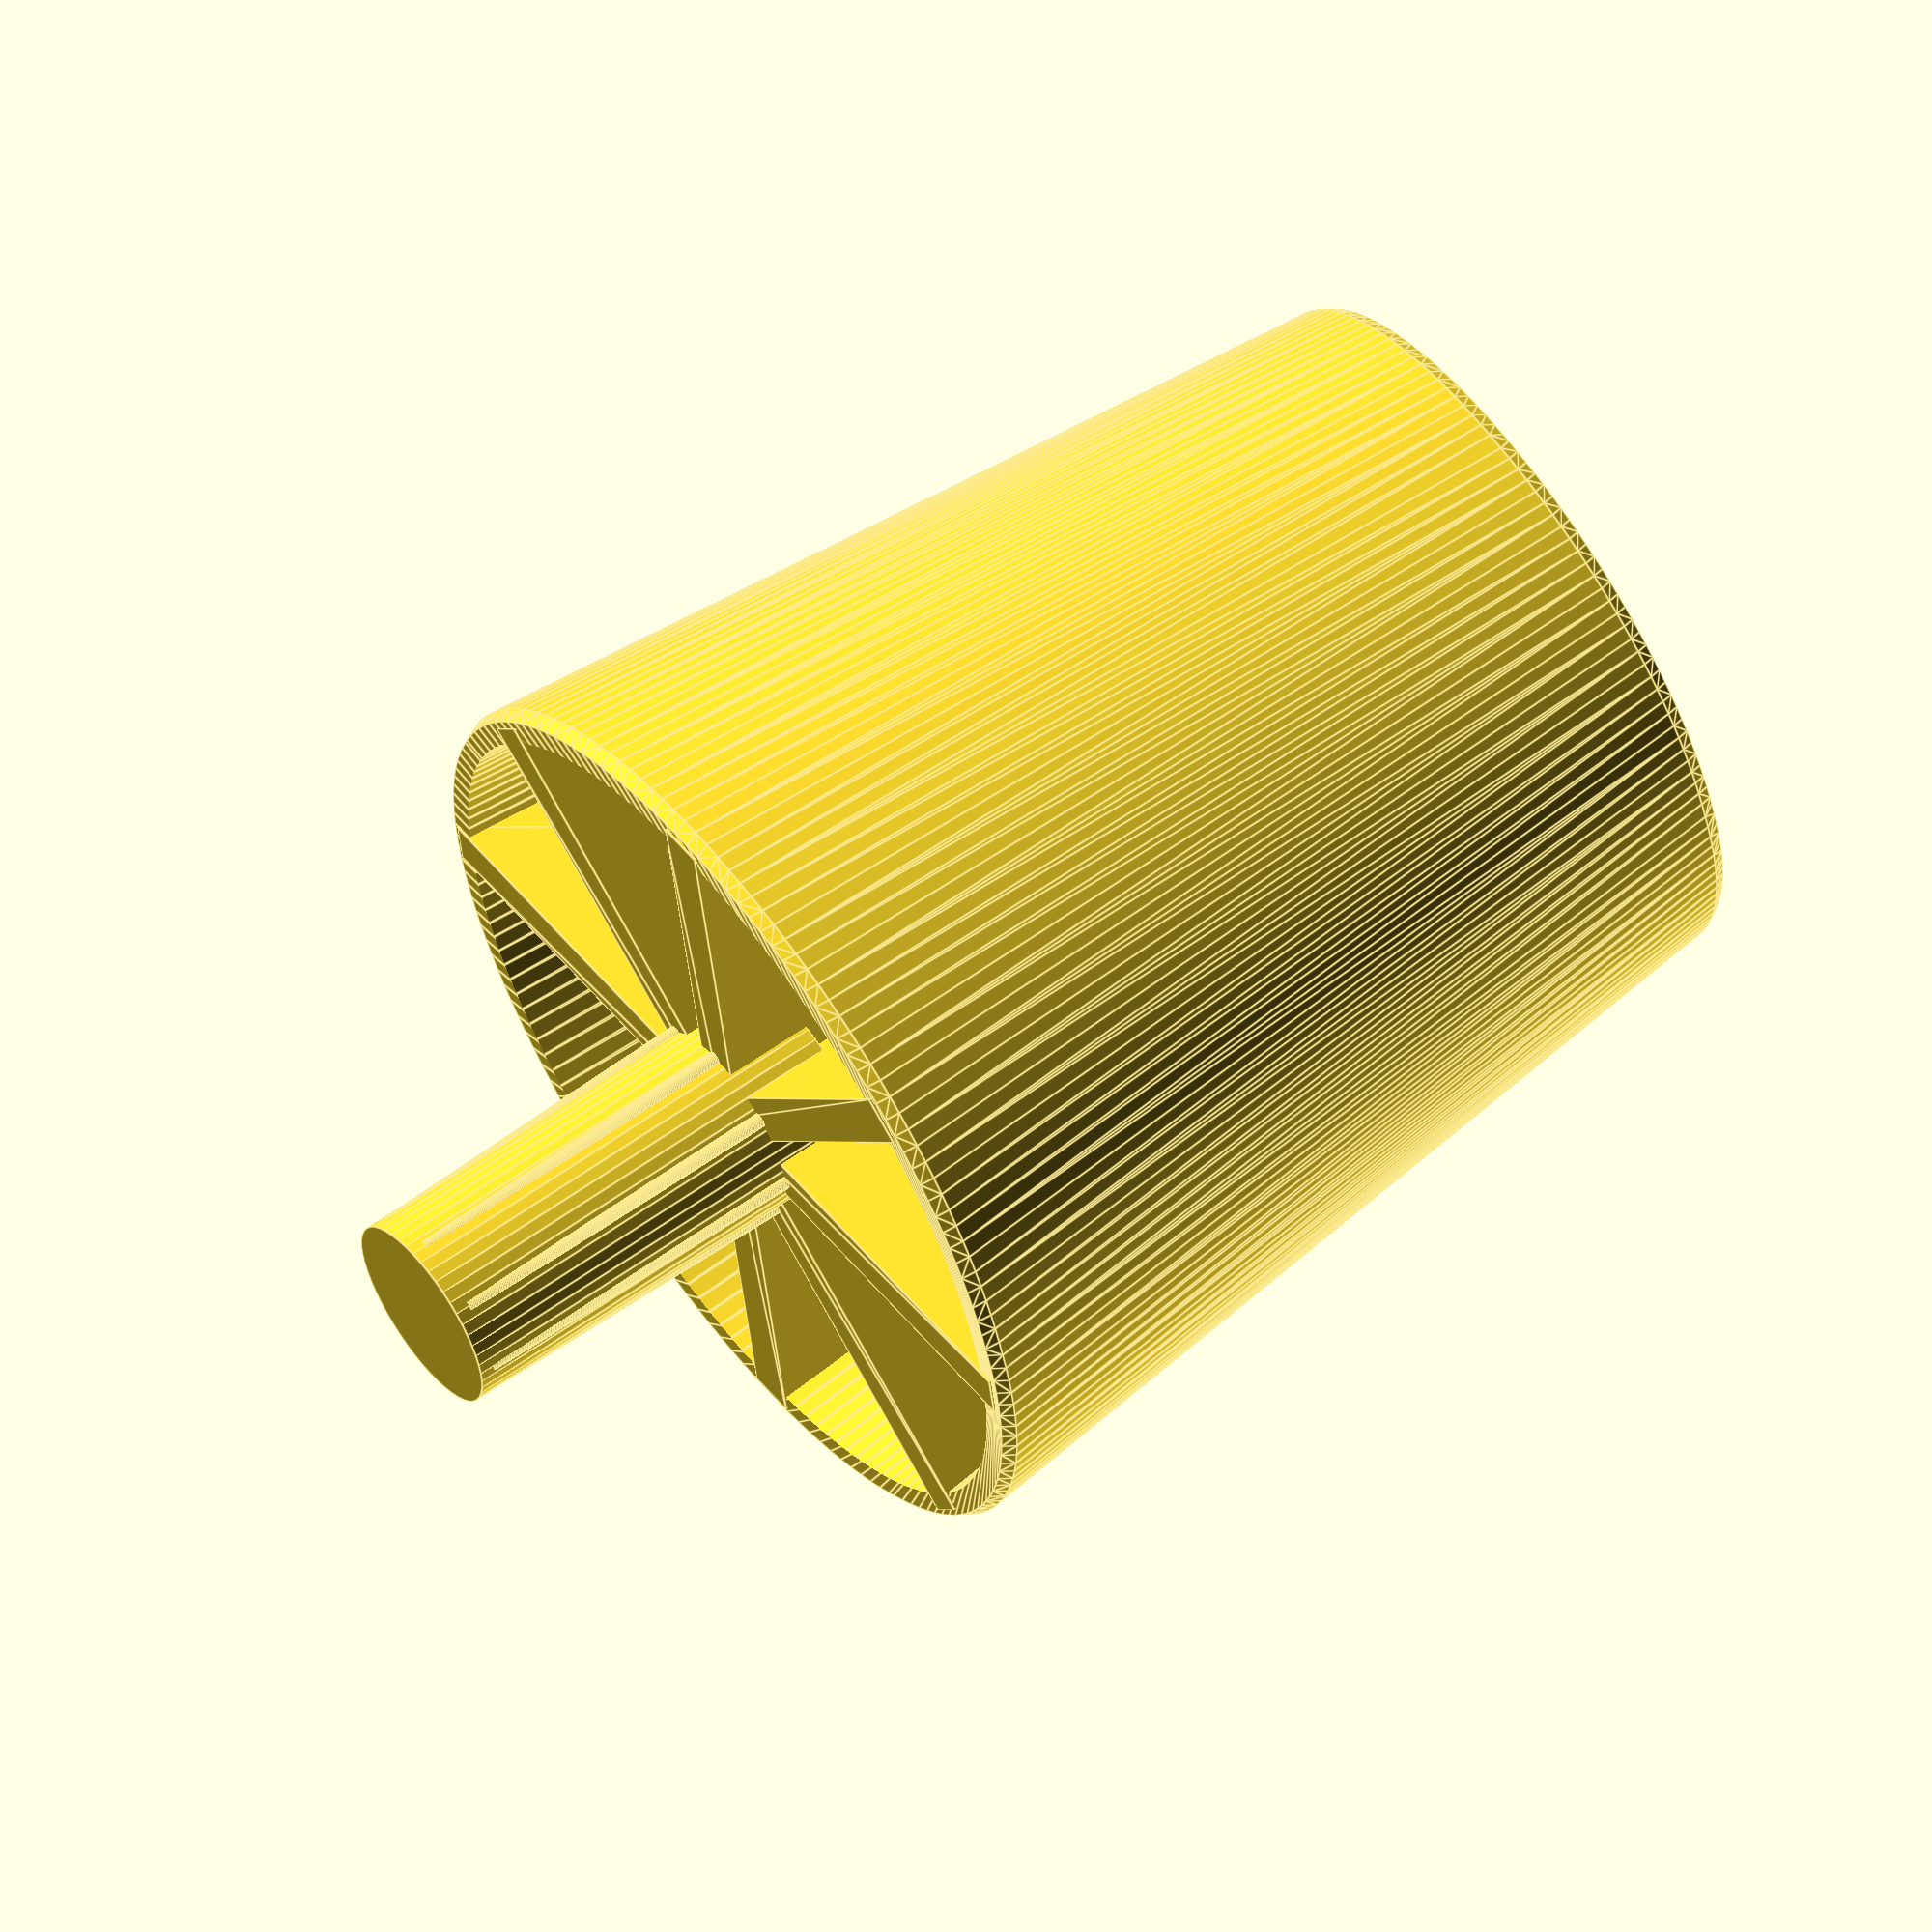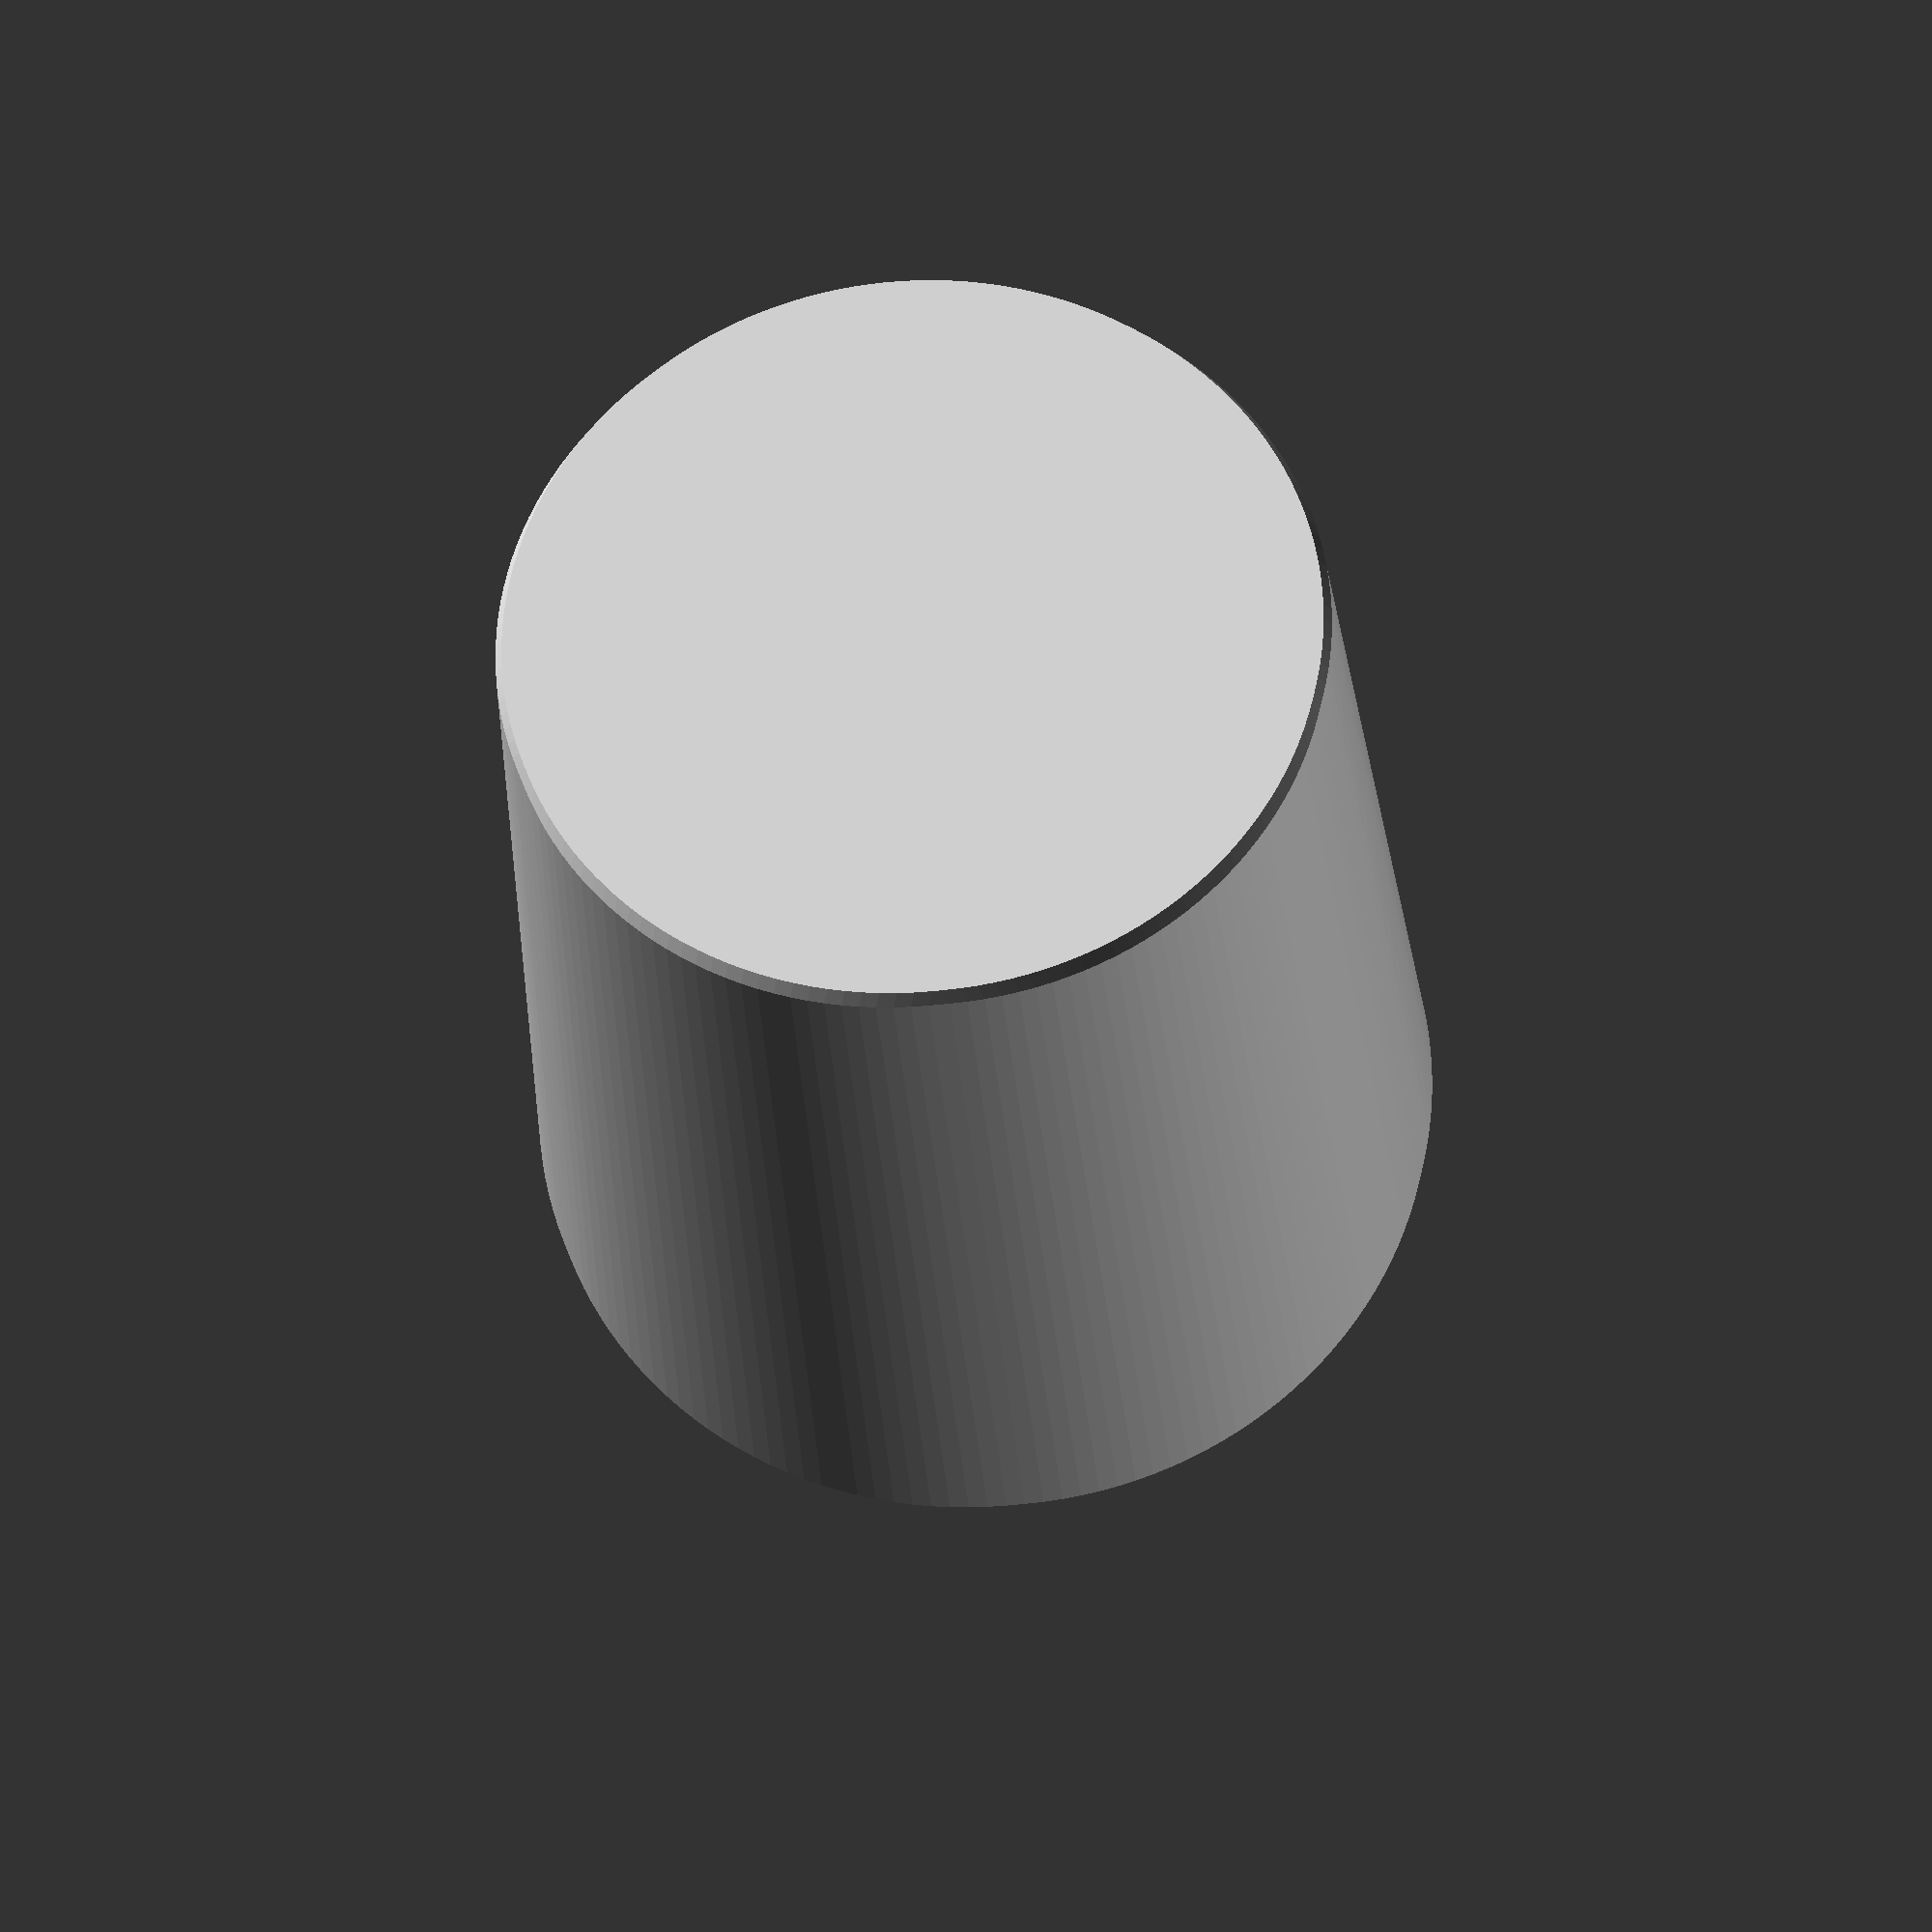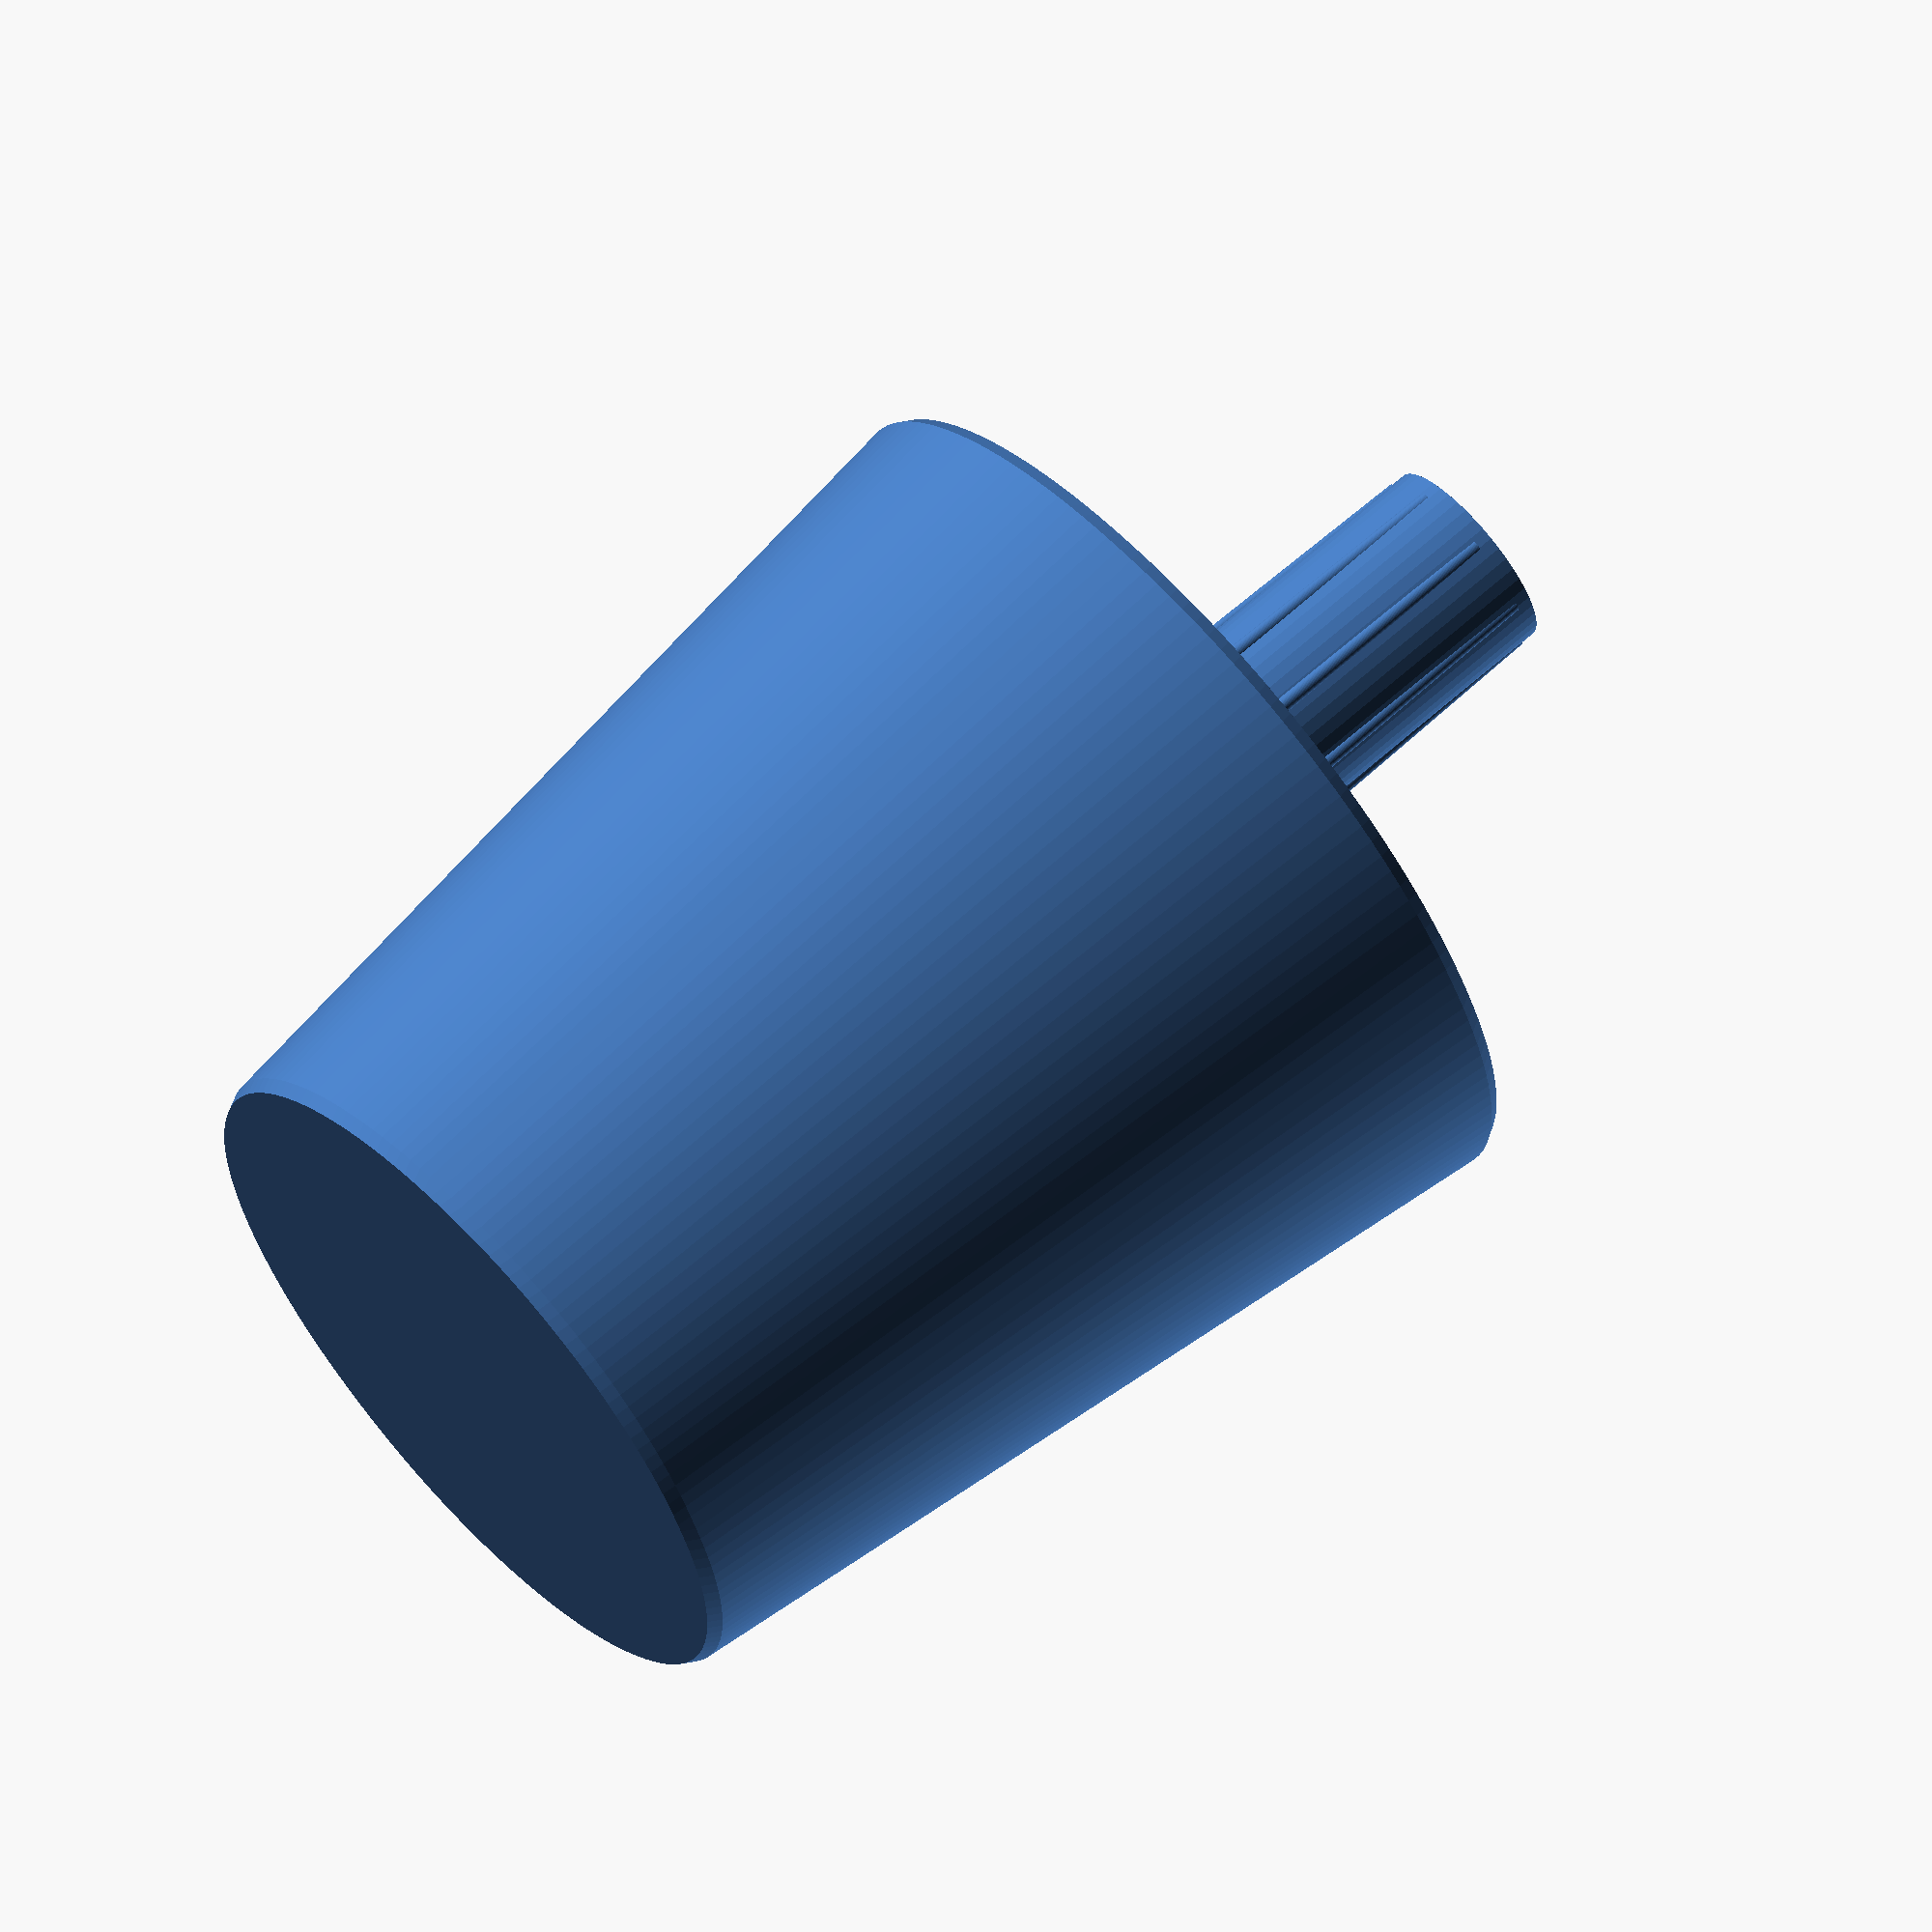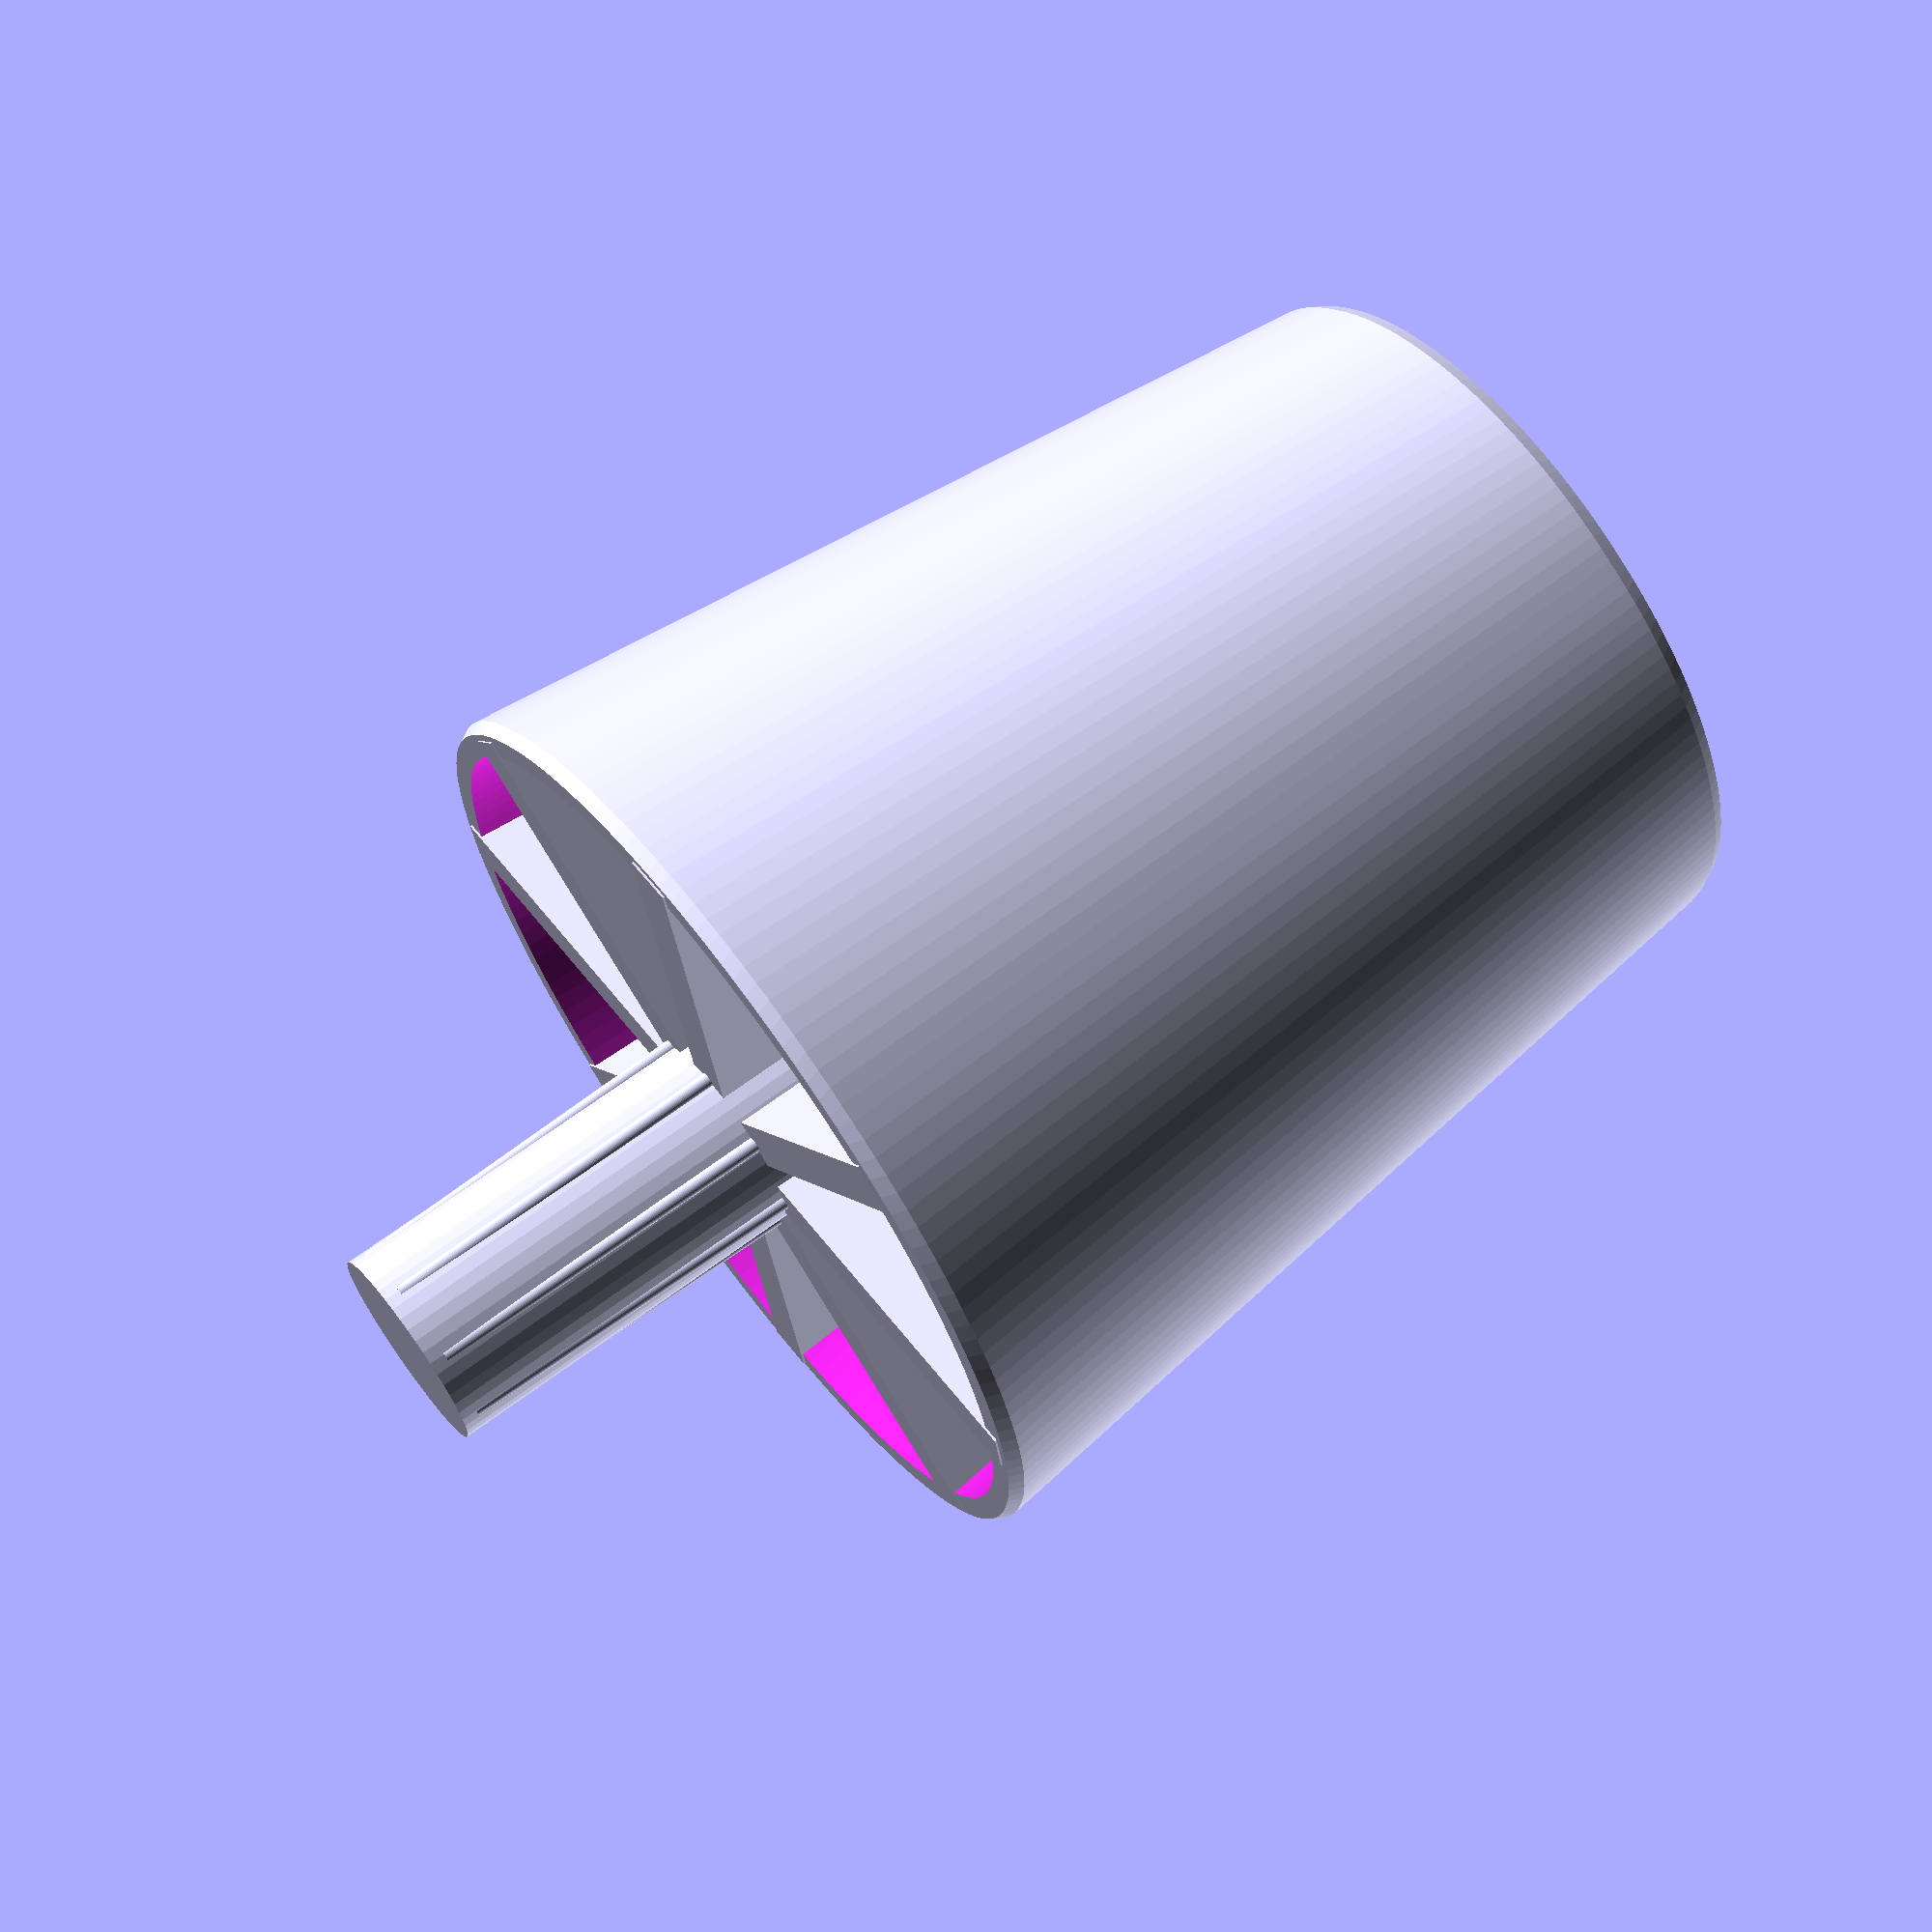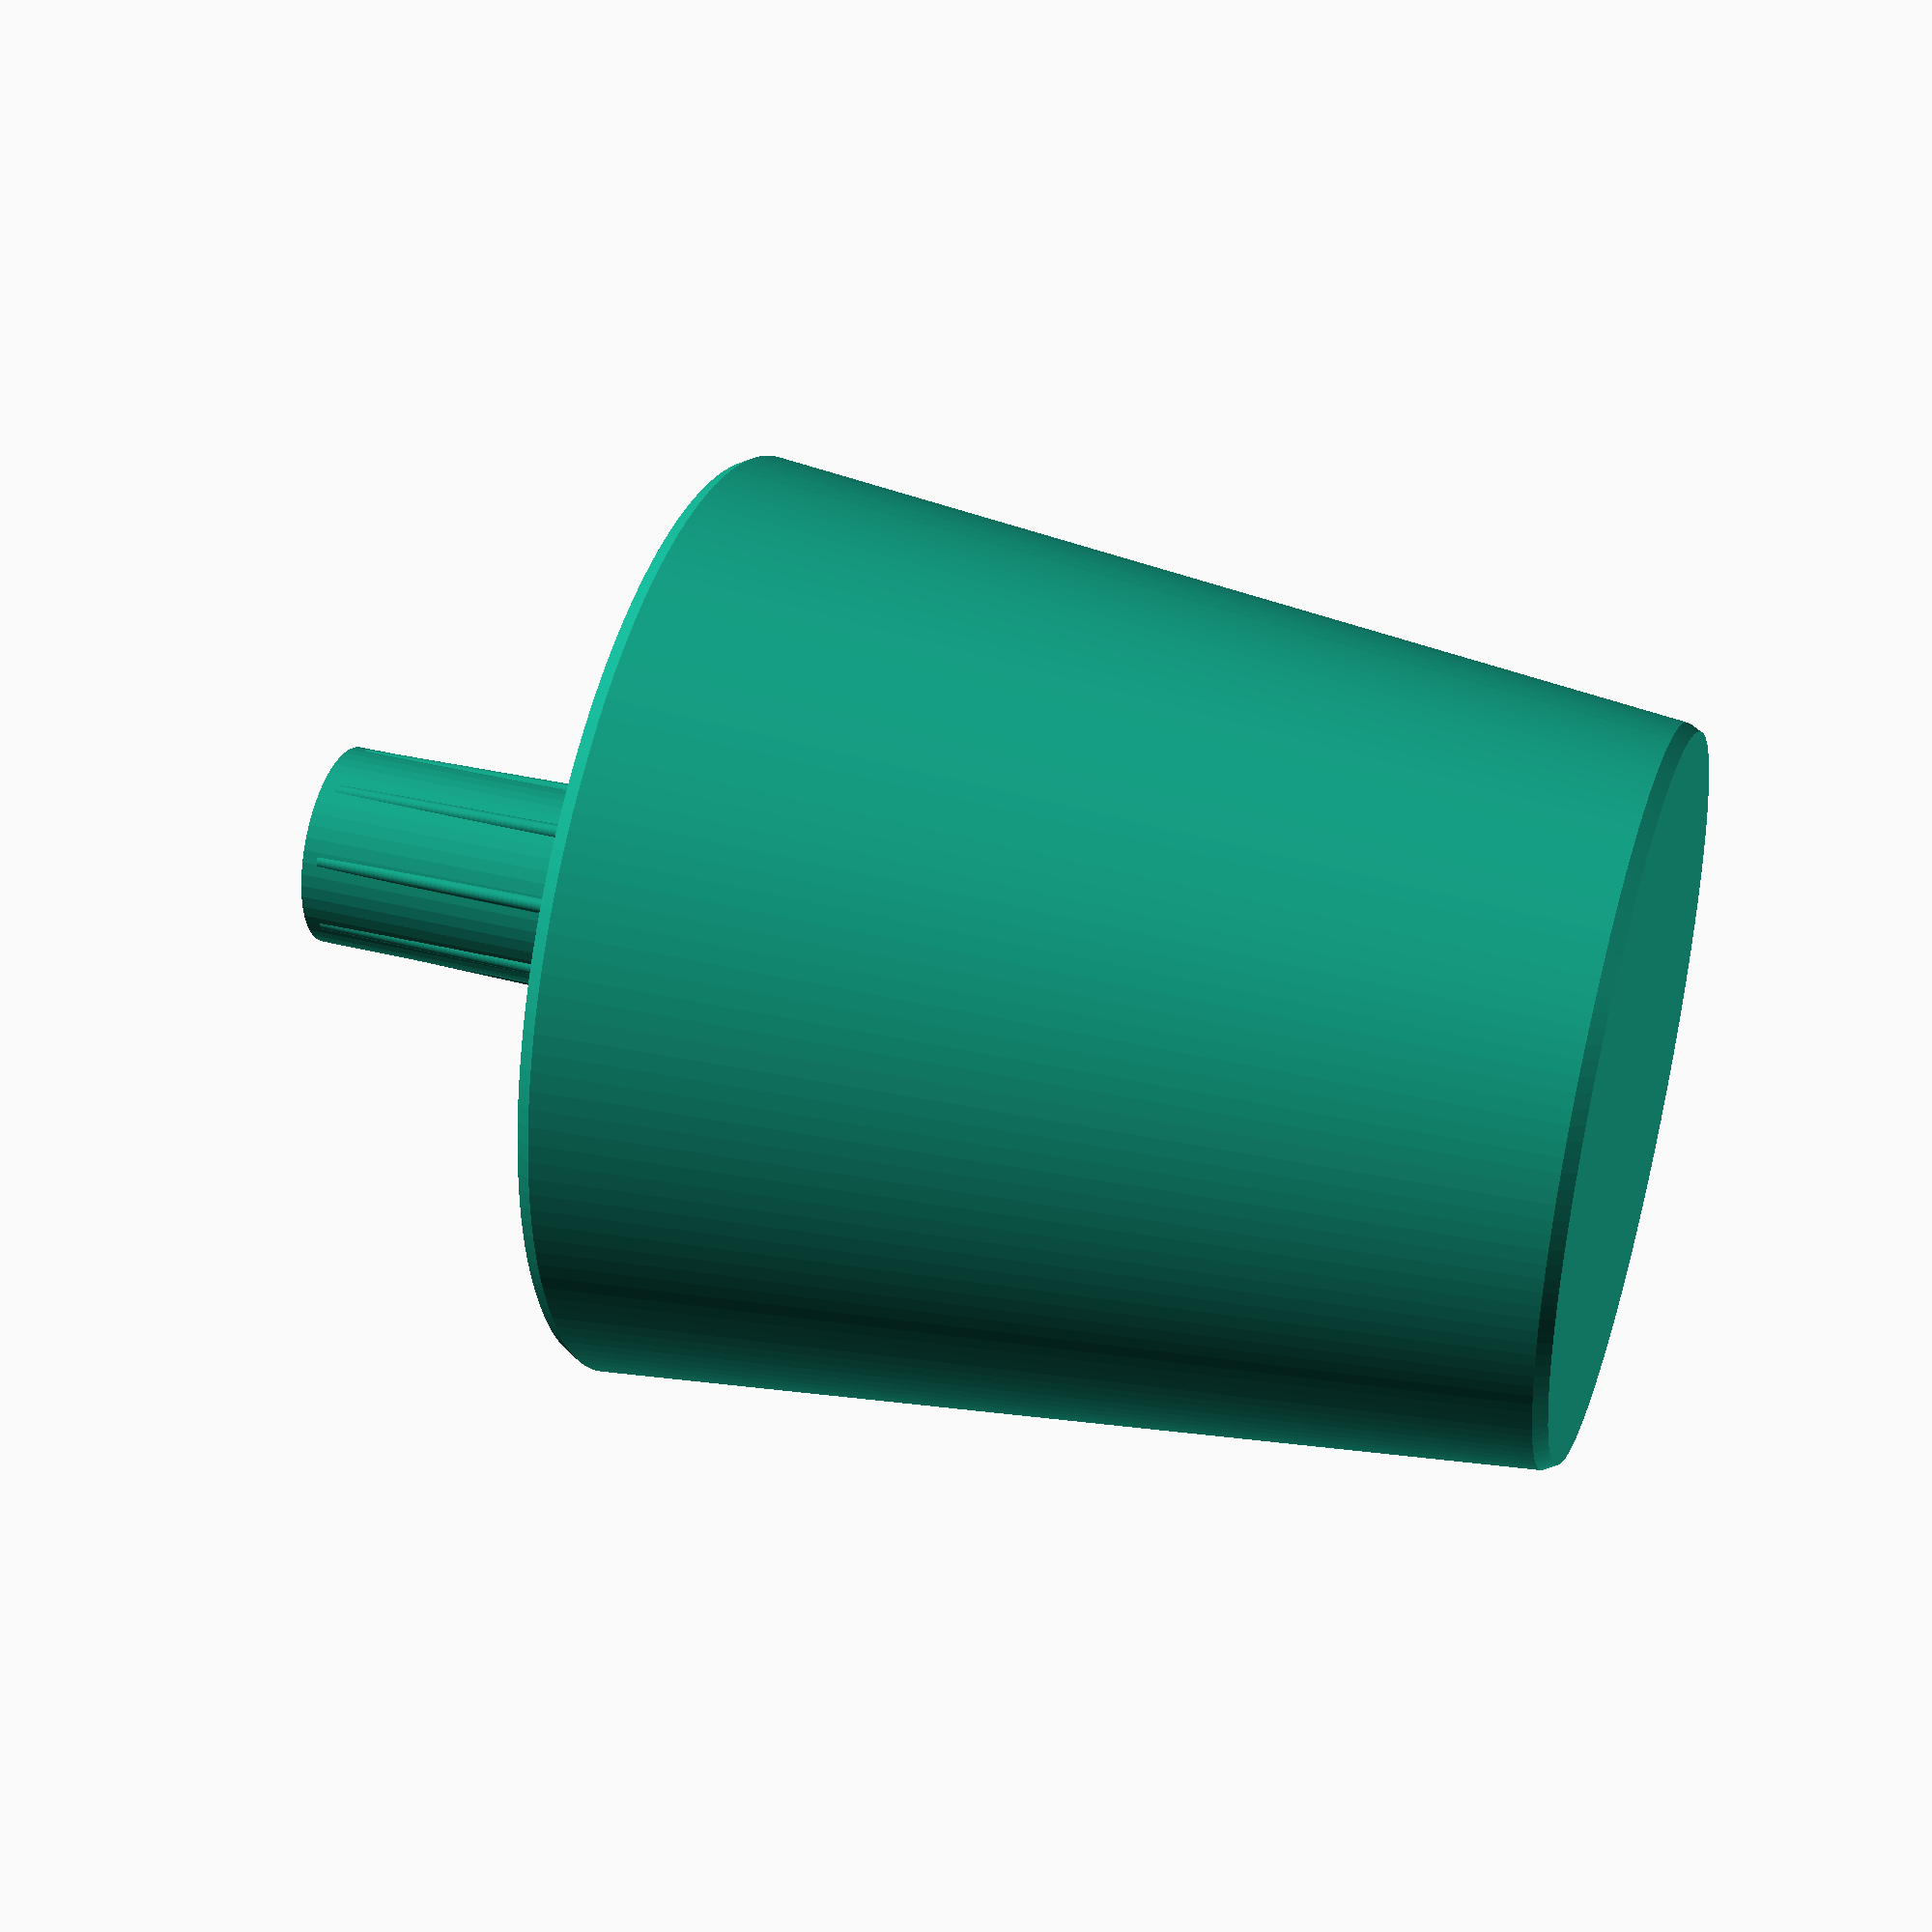
<openscad>
//Sofa Rentneranhebung
//Nozzle diamter for wall thickness
nozzle=0.8;
wallNumbers=4;//[2:2:10]
footDiameterTop=58;
footDiameterBottom=45;
footHeight=60;

dowelDiameterBottom=13;
dowelDiameterTop=13;
dowelHeight=25;


difference(){
    minkowski(){
        cylinder(d1=footDiameterBottom,d2=footDiameterTop,h=footHeight,$fn=150);
        sphere(1);
    }
    translate([0,0,wallNumbers])cylinder(d1=footDiameterBottom-(nozzle*wallNumbers)/2,d2=footDiameterTop-(nozzle*wallNumbers)/2,h=footHeight,$fn=150);
}
difference(){
    for(i=[0:1:4]){
        rotate([0,0,i*45])hull(){
            cube([footDiameterBottom,wallNumbers*nozzle,0.01],center=true);
            translate([0,0,footHeight+1])cube([footDiameterTop,wallNumbers*nozzle,0.01],center=true);
        }
    }
    translate([0,0,footHeight-5])cylinder(d=dowelDiameterBottom,h=dowelDiameterBottom,$fn=50);
}
//Dübel
translate([0,0,footHeight-5])cylinder(d1=dowelDiameterBottom,d2=dowelDiameterTop,h=dowelHeight+5,$fn=50);
//Winkel berechnen
b=sqrt(dowelHeight*dowelHeight+(dowelDiameterBottom-dowelDiameterTop)*(dowelDiameterBottom-dowelDiameterTop));
//Länge
echo(b);
gamma=acos(dowelHeight/b);
echo(gamma);
for(i=[0:1:8]){
    rotate([0,0,i*45])translate([dowelDiameterBottom/2,0,footHeight])rotate([0,-gamma/2-1,0])cylinder(d=1,h=dowelHeight-1,$fn=50);
}
</openscad>
<views>
elev=299.4 azim=305.2 roll=53.7 proj=o view=edges
elev=26.5 azim=201.9 roll=184.0 proj=p view=solid
elev=294.1 azim=27.3 roll=228.0 proj=o view=solid
elev=293.6 azim=259.2 roll=53.2 proj=p view=solid
elev=321.1 azim=197.3 roll=107.4 proj=p view=solid
</views>
